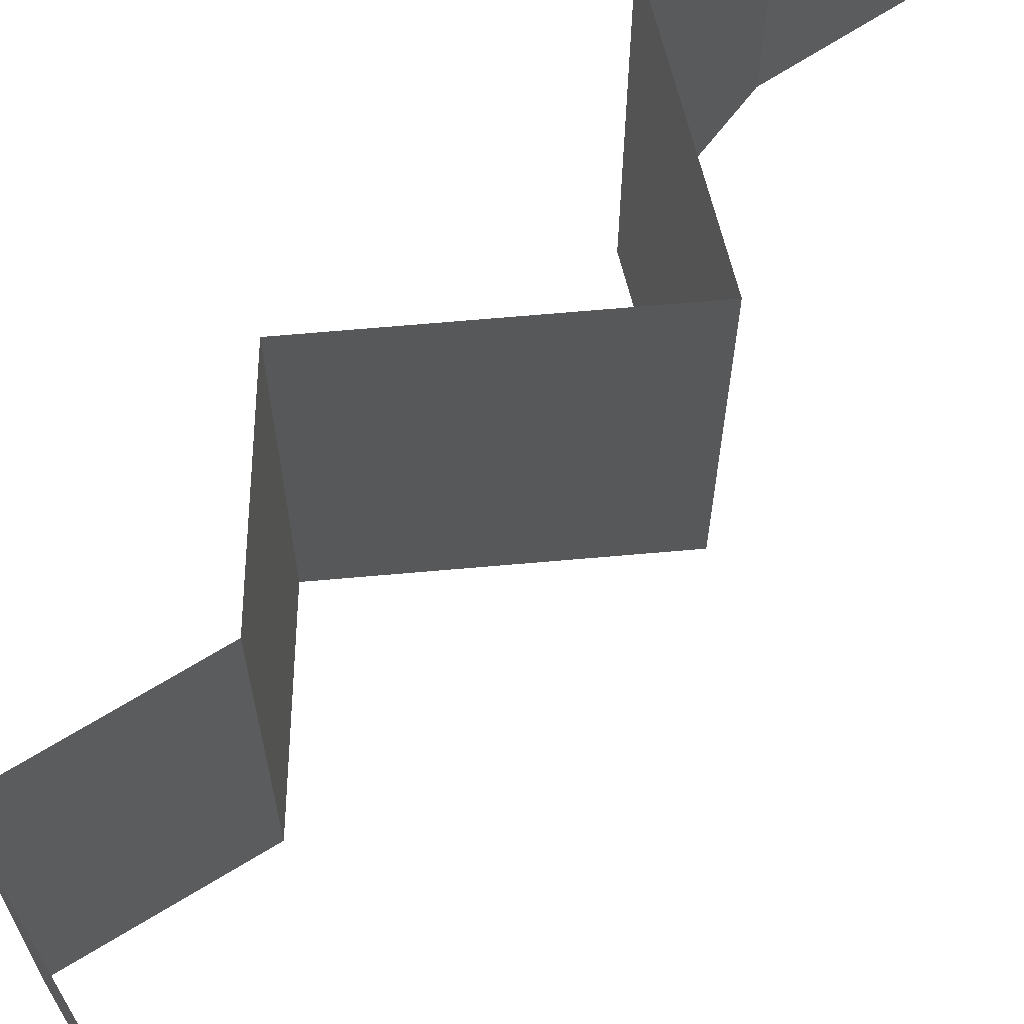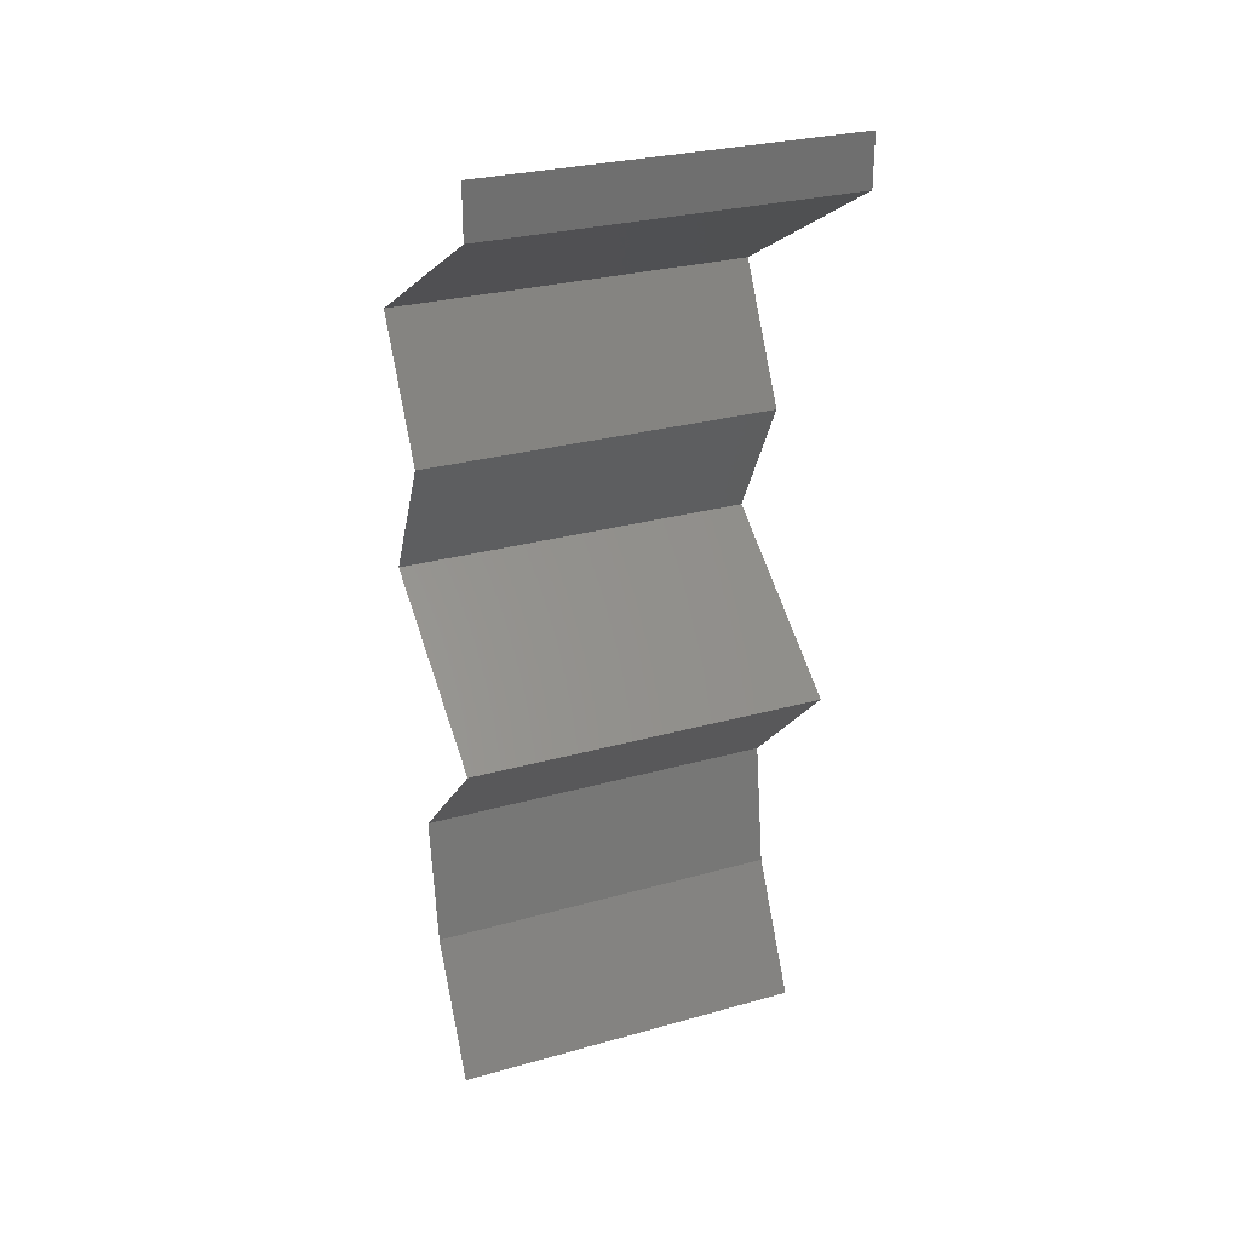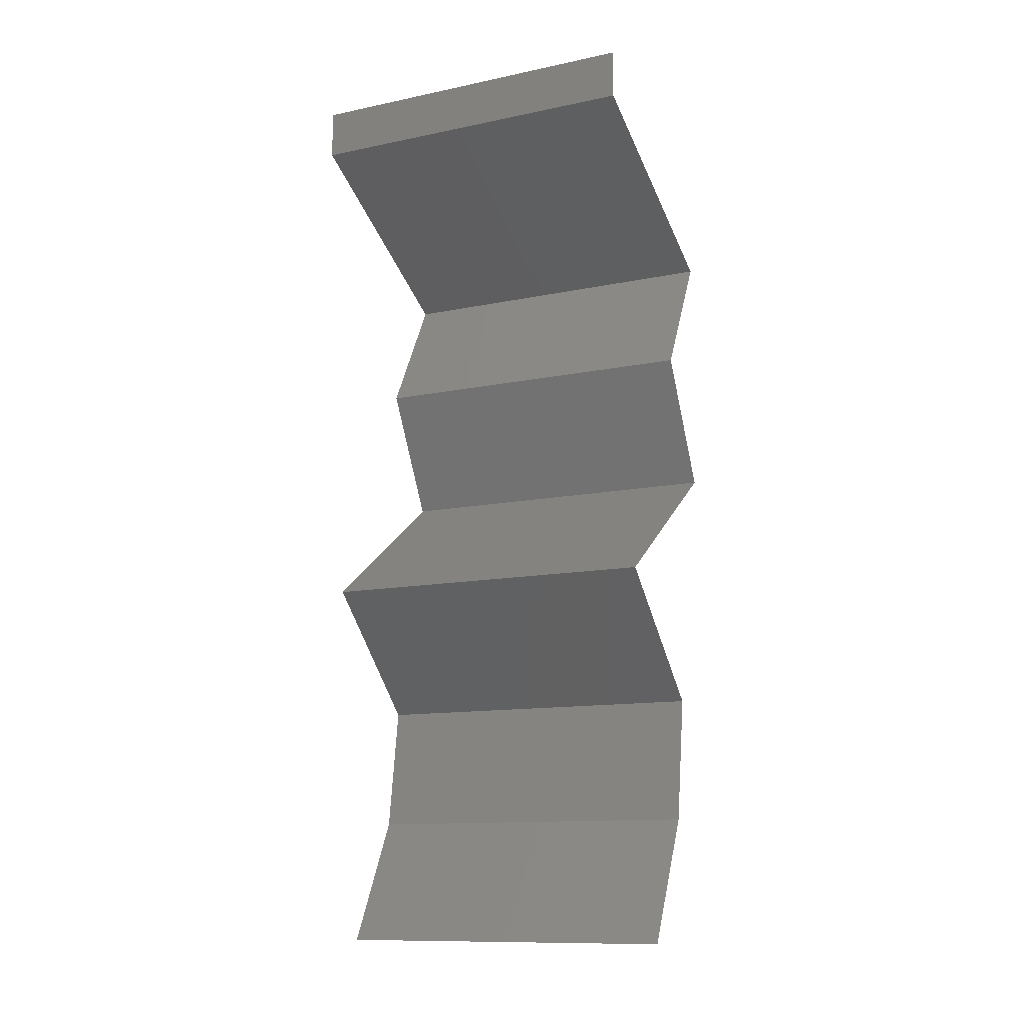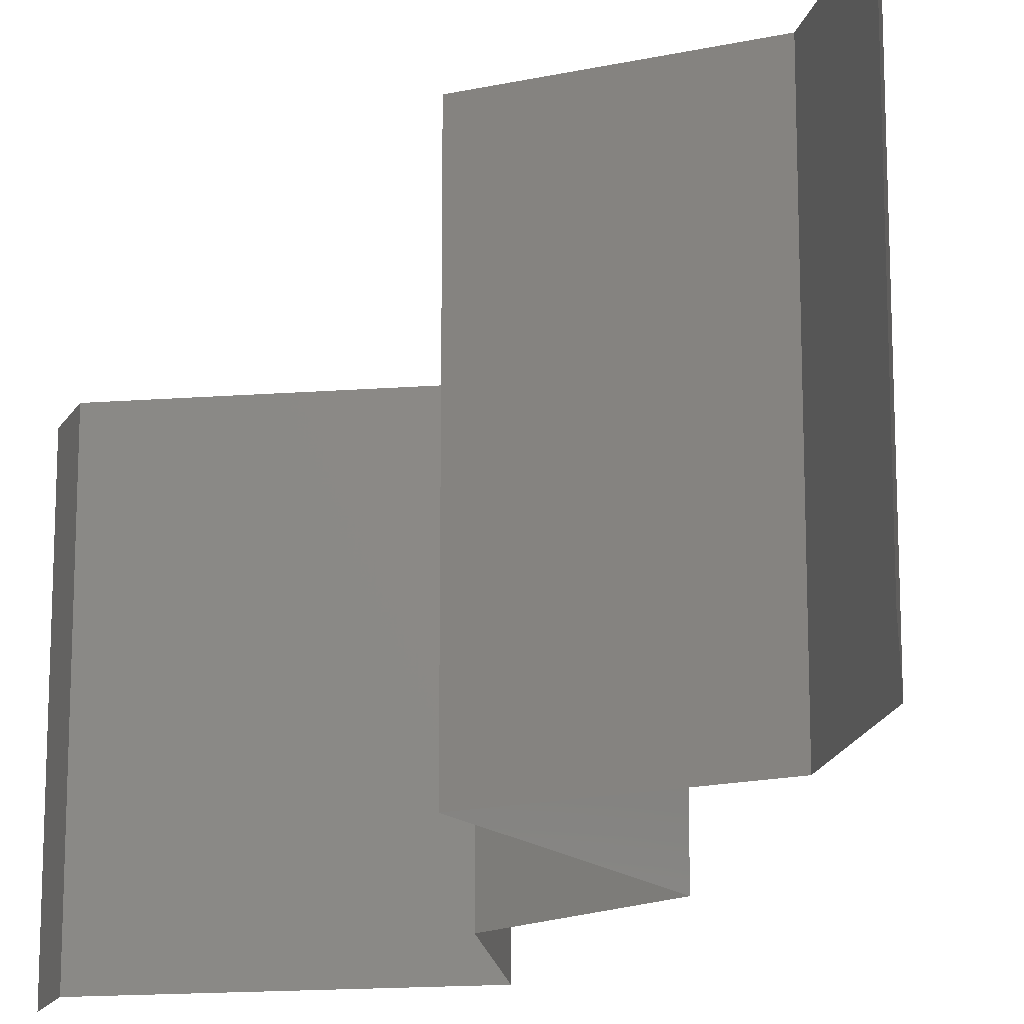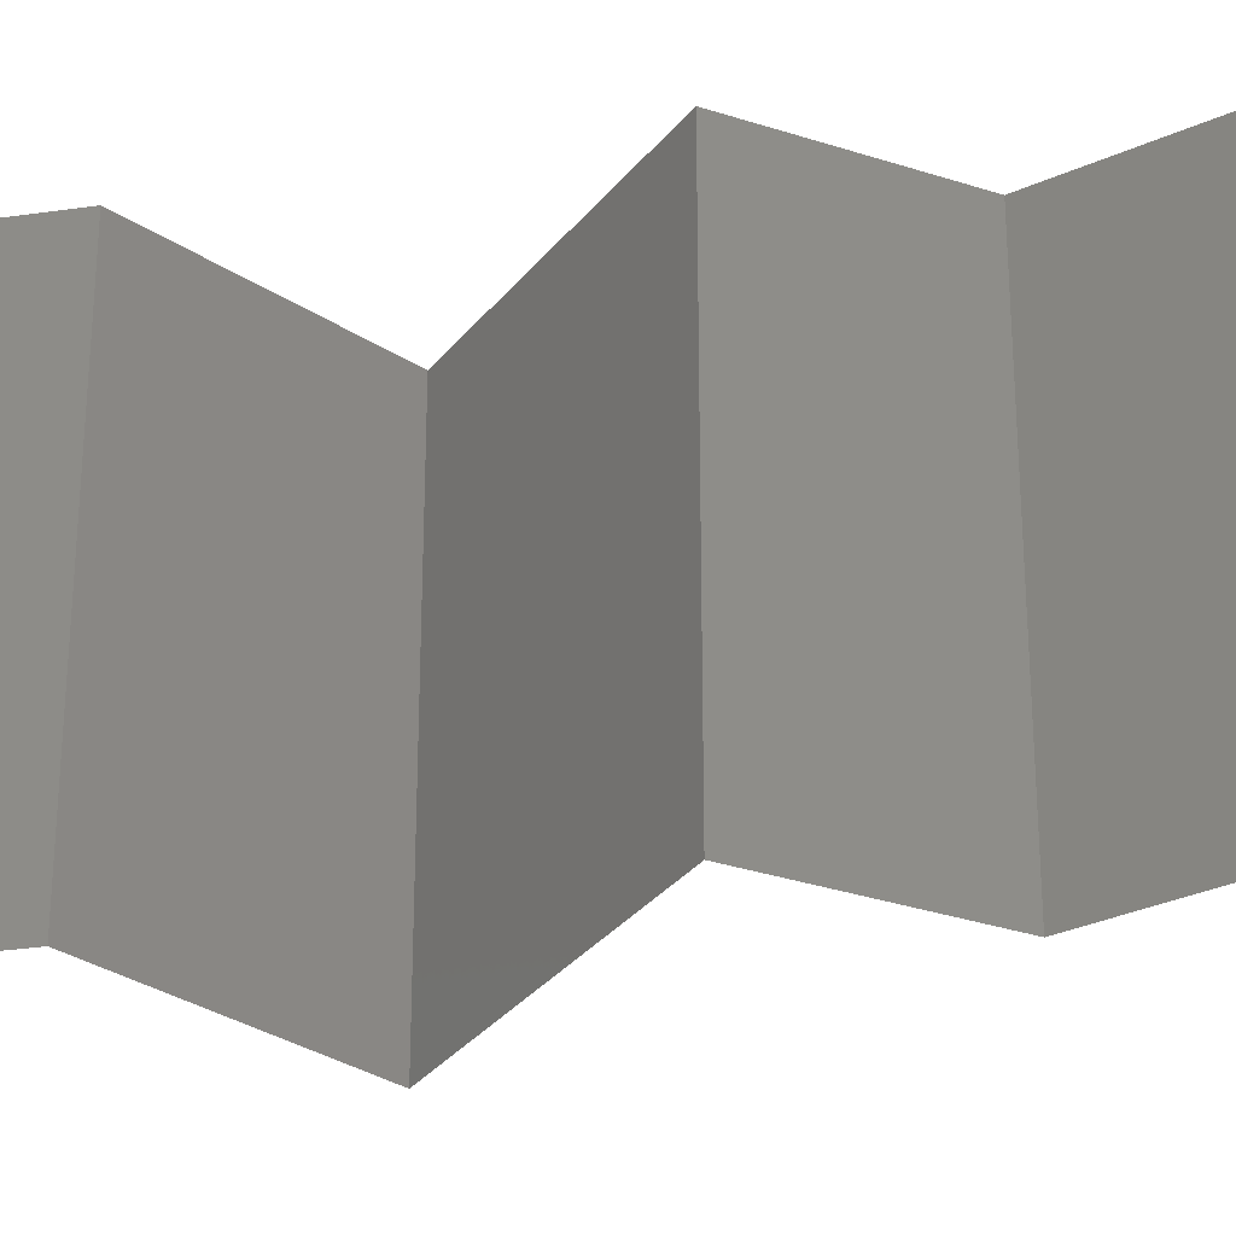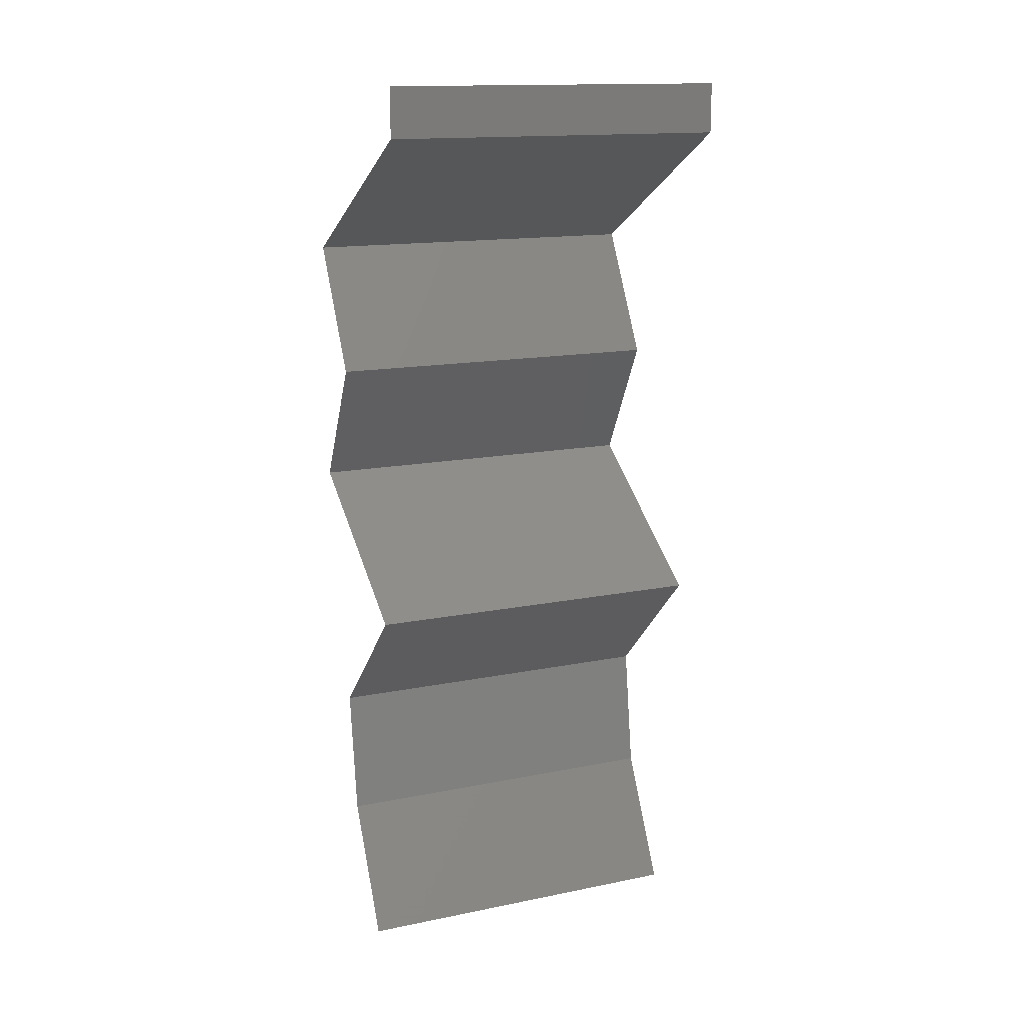
<metadata>
{"format":"stl","ext":"stl","renderer":"f3d","projection":"perspective","resolution":1024,"background":"white","views":[{"elev":70.7,"azim":-149.8,"up":"+Z"},{"elev":28.3,"azim":-113.0,"up":"+Y"},{"elev":-12.0,"azim":-63.5,"up":"+Y"},{"elev":-17.4,"azim":-21.1,"up":"+Z"},{"elev":-32.4,"azim":93.3,"up":"+Z"},{"elev":14.8,"azim":-113.7,"up":"+Y"}]}
</metadata>
<code>
# stl→obj: 44 verts, 62 faces
v 0.04 0.05719 0
v 0.04 0.06 0
v 0.04 0.06 0.01
v 0.04 0.05719 0.01
v 0.04 0.06 0.02
v 0.04 0.05719 0.02
v 0.04645 0.05354 0.007514
v 0.04632 0.05361 0
v 0.05264 0.05004 0
v 0.05264 0.05004 0.01
v 0.04442 0.05468 0.01471
v 0.04878 0.05222 0.0146
v 0.05264 0.05004 0.02
v 0.04632 0.05361 0.02
v 0.04874 0.04289 0
v 0.05069 0.04646 0.005
v 0.04874 0.04289 0.01
v 0.05069 0.04646 0.015
v 0.04874 0.04289 0.02
v 0.05063 0.03931 0.015
v 0.05253 0.03574 0
v 0.05063 0.03931 0.005
v 0.05253 0.03574 0.01
v 0.05253 0.03574 0.02
v 0.04745 0.03217 0
v 0.04238 0.02859 0.01
v 0.04745 0.03217 0.02
v 0.04238 0.02859 0
v 0.04238 0.02859 0.02
v 0.04958 0.02144 0.02
v 0.04598 0.02502 0.015
v 0.04598 0.02502 0.005
v 0.04958 0.02144 0
v 0.04958 0.02144 0.01
v 0.04855 0.0143 0.01
v 0.04906 0.01787 0.005
v 0.04906 0.01787 0.015
v 0.04855 0.0143 0.02
v 0.04855 0.0143 0
v 0.04484 0.007148 0
v 0.04669 0.01072 0.005
v 0.04484 0.007148 0.01
v 0.04669 0.01072 0.015
v 0.04484 0.007148 0.02
f 1 2 3
f 4 5 6
f 3 5 4
f 1 3 4
f 1 7 8
f 8 7 9
f 9 7 10
f 4 7 1
f 6 11 4
f 10 12 13
f 13 12 14
f 14 11 6
f 11 12 7
f 14 12 11
f 11 7 4
f 7 12 10
f 15 16 17
f 13 18 10
f 17 18 19
f 10 16 9
f 19 18 13
f 9 16 15
f 10 18 17
f 17 16 10
f 19 20 17
f 21 22 23
f 17 22 15
f 23 20 24
f 15 22 21
f 23 22 17
f 24 20 19
f 17 20 23
f 25 23 26
f 26 23 27
f 25 21 23
f 23 24 27
f 26 28 25
f 27 29 26
f 30 31 29
f 28 32 33
f 32 31 34
f 29 31 26
f 33 32 34
f 26 31 32
f 26 32 28
f 34 31 30
f 35 36 34
f 34 37 35
f 38 37 30
f 33 36 39
f 34 36 33
f 30 37 34
f 39 36 35
f 35 37 38
f 40 41 42
f 38 43 35
f 42 43 44
f 35 41 39
f 35 43 42
f 39 41 40
f 44 43 38
f 42 41 35

</code>
